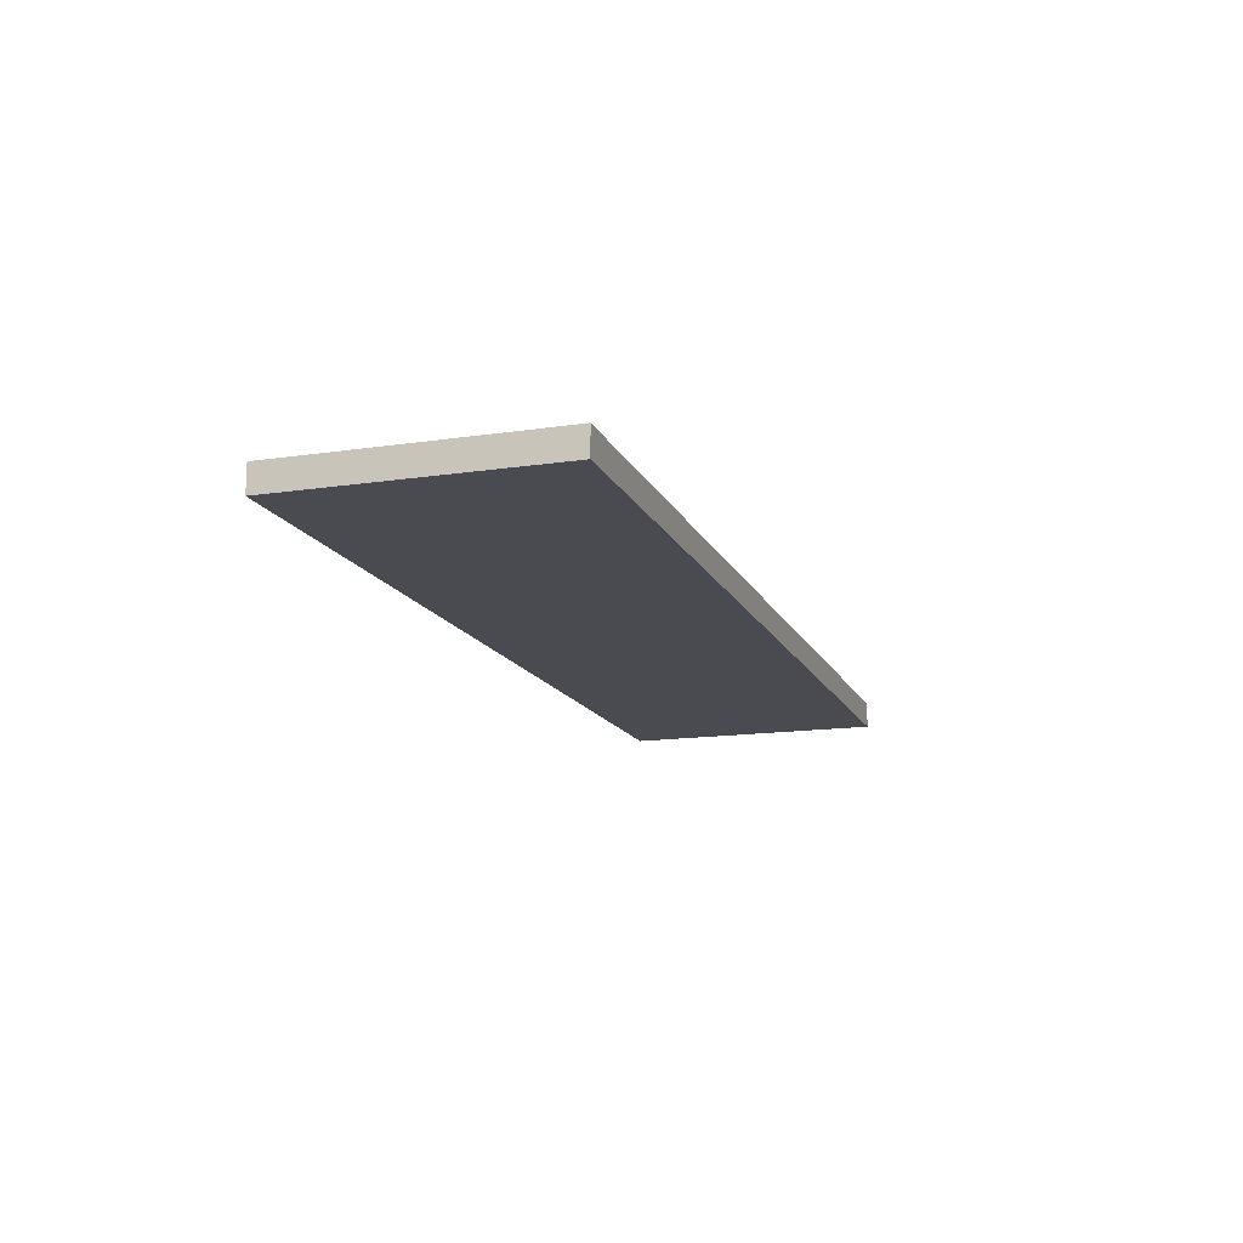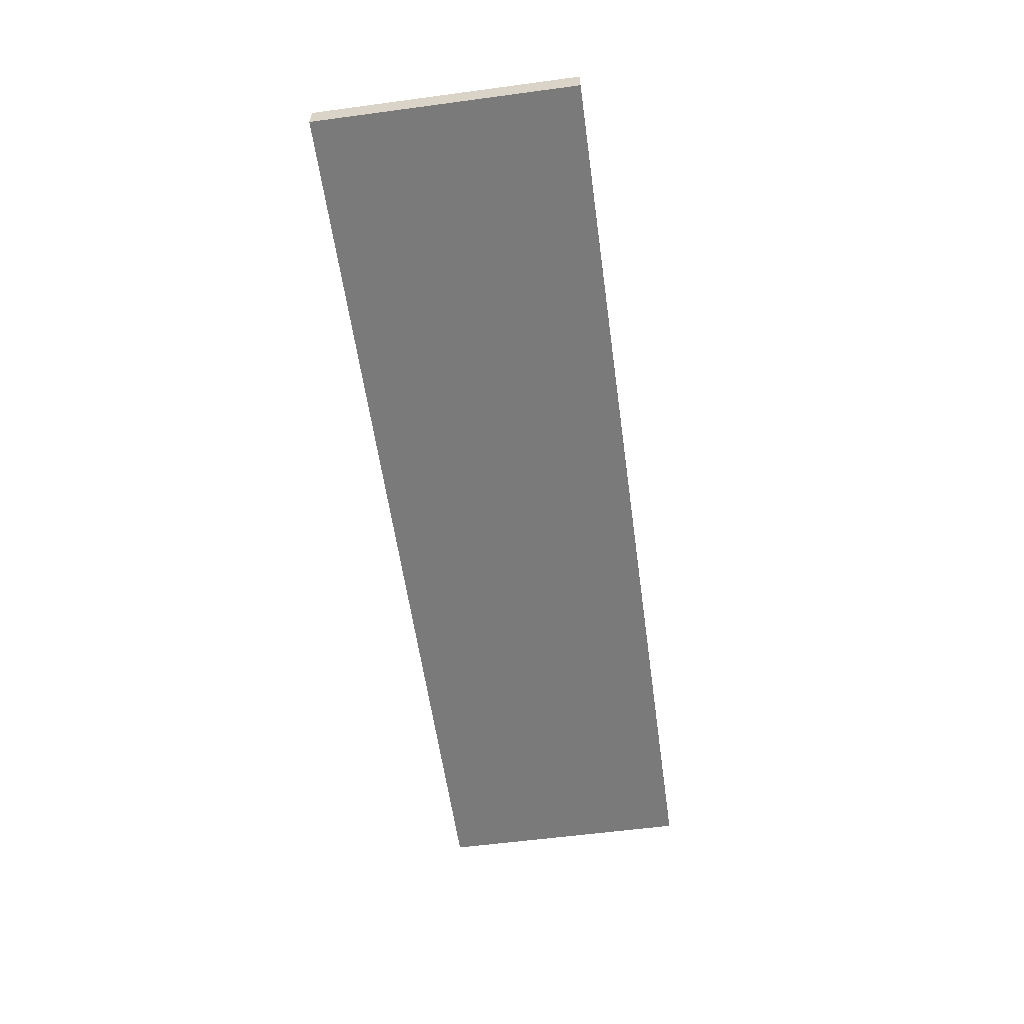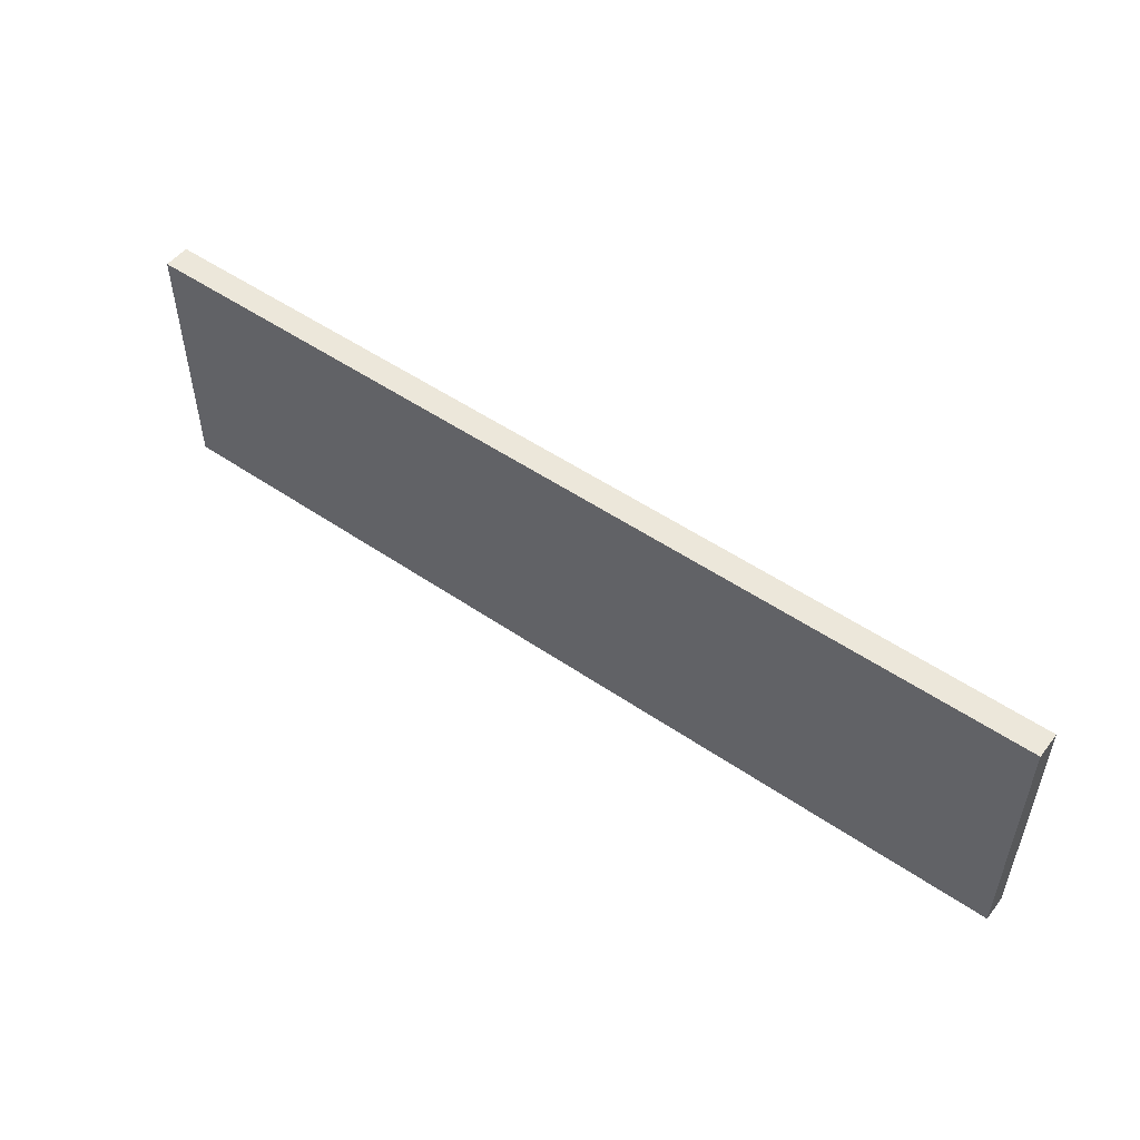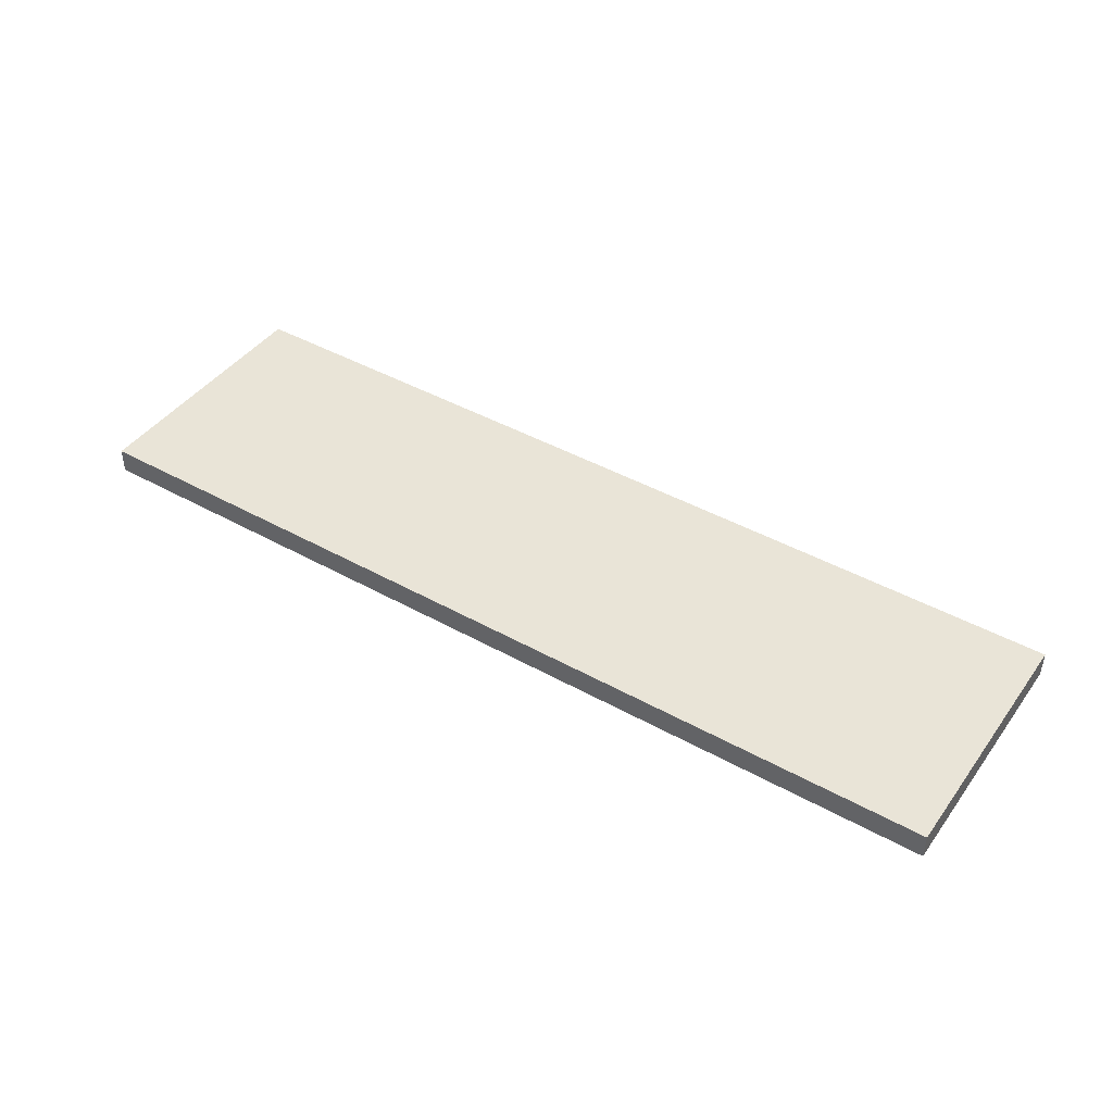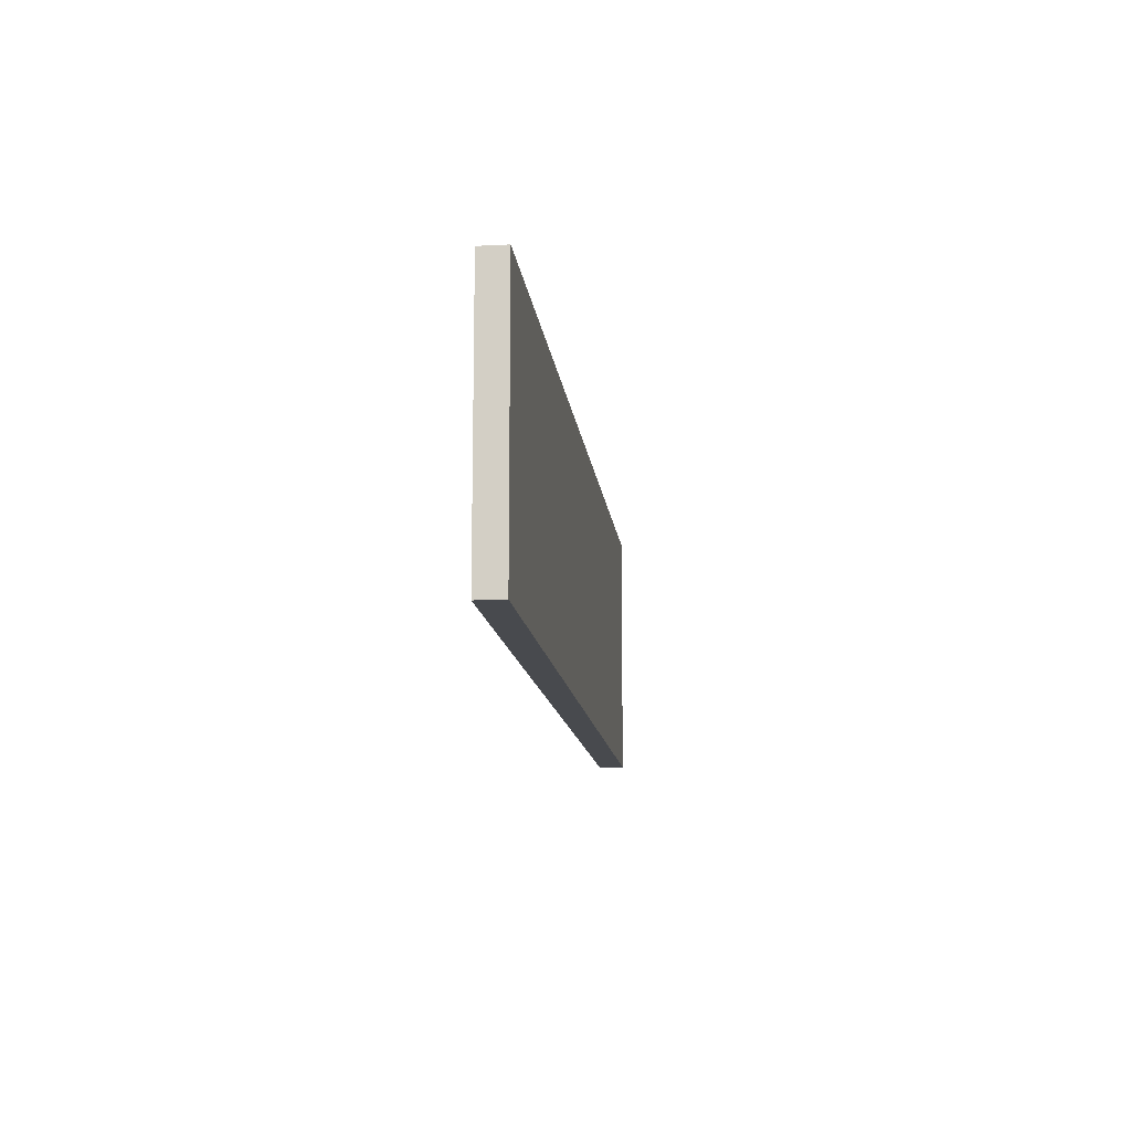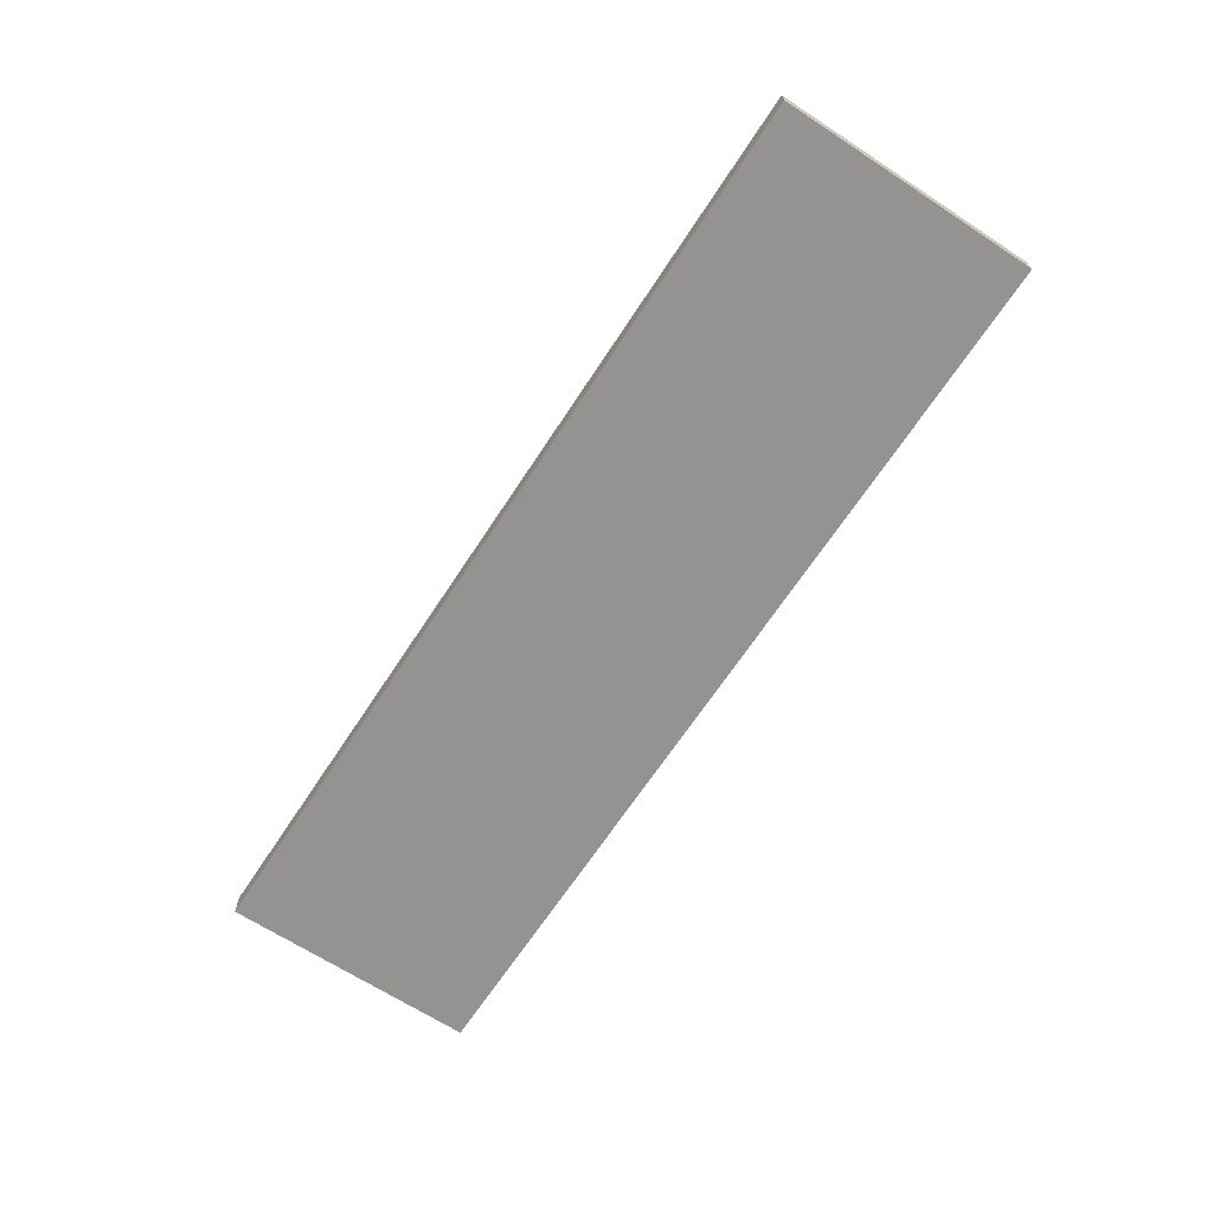
<metadata>
{"format":"obj","ext":"obj","renderer":"f3d","projection":"perspective","resolution":1024,"background":"white","views":[{"elev":-14.6,"azim":108.0,"up":"+Z"},{"elev":-58.1,"azim":97.9,"up":"+Z"},{"elev":51.6,"azim":-143.4,"up":"+Y"},{"elev":43.4,"azim":-146.6,"up":"+Z"},{"elev":-12.8,"azim":96.4,"up":"+Y"},{"elev":-66.8,"azim":-123.2,"up":"+Z"}]}
</metadata>
<code>
o drawer_5_front_panel
v 2.7 9.8 2
v 2.7 8.3 2
v 2.7 9.8 1.85
v 2.7 8.3 2
v 2.7 8.3 1.85
v 2.7 9.8 1.85
v -2.7 9.8 1.85
v -2.7 8.3 1.85
v -2.7 9.8 2
v -2.7 8.3 1.85
v -2.7 8.3 2
v -2.7 9.8 2
v -2.7 9.8 1.85
v -2.7 9.8 2
v 2.7 9.8 1.85
v -2.7 9.8 2
v 2.7 9.8 2
v 2.7 9.8 1.85
v -2.7 8.3 2
v -2.7 8.3 1.85
v 2.7 8.3 2
v -2.7 8.3 1.85
v 2.7 8.3 1.85
v 2.7 8.3 2
v -2.7 9.8 2
v -2.7 8.3 2
v 2.7 9.8 2
v -2.7 8.3 2
v 2.7 8.3 2
v 2.7 9.8 2
v 2.7 9.8 1.85
v 2.7 8.3 1.85
v -2.7 9.8 1.85
v 2.7 8.3 1.85
v -2.7 8.3 1.85
v -2.7 9.8 1.85
f 1 2 3
f 4 5 6
f 7 8 9
f 10 11 12
f 13 14 15
f 16 17 18
f 19 20 21
f 22 23 24
f 25 26 27
f 28 29 30
f 31 32 33
f 34 35 36

</code>
